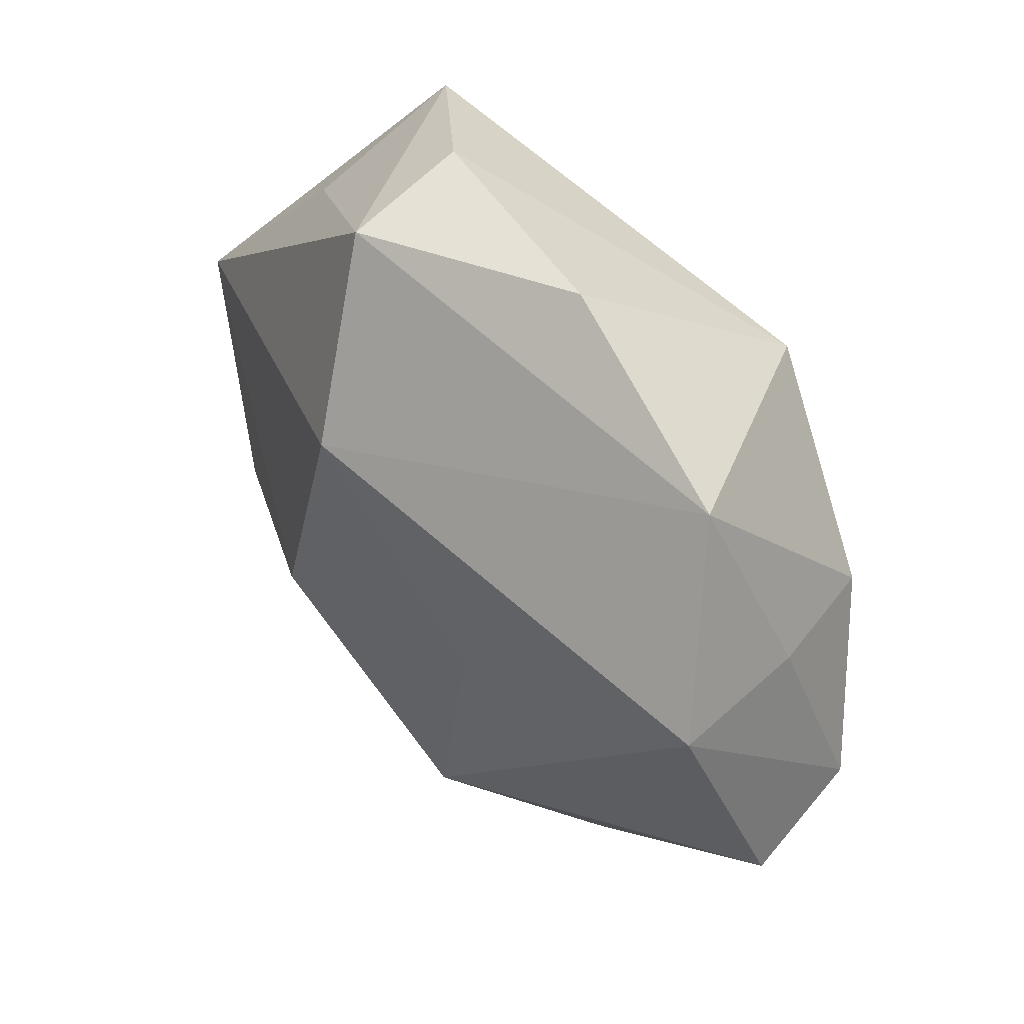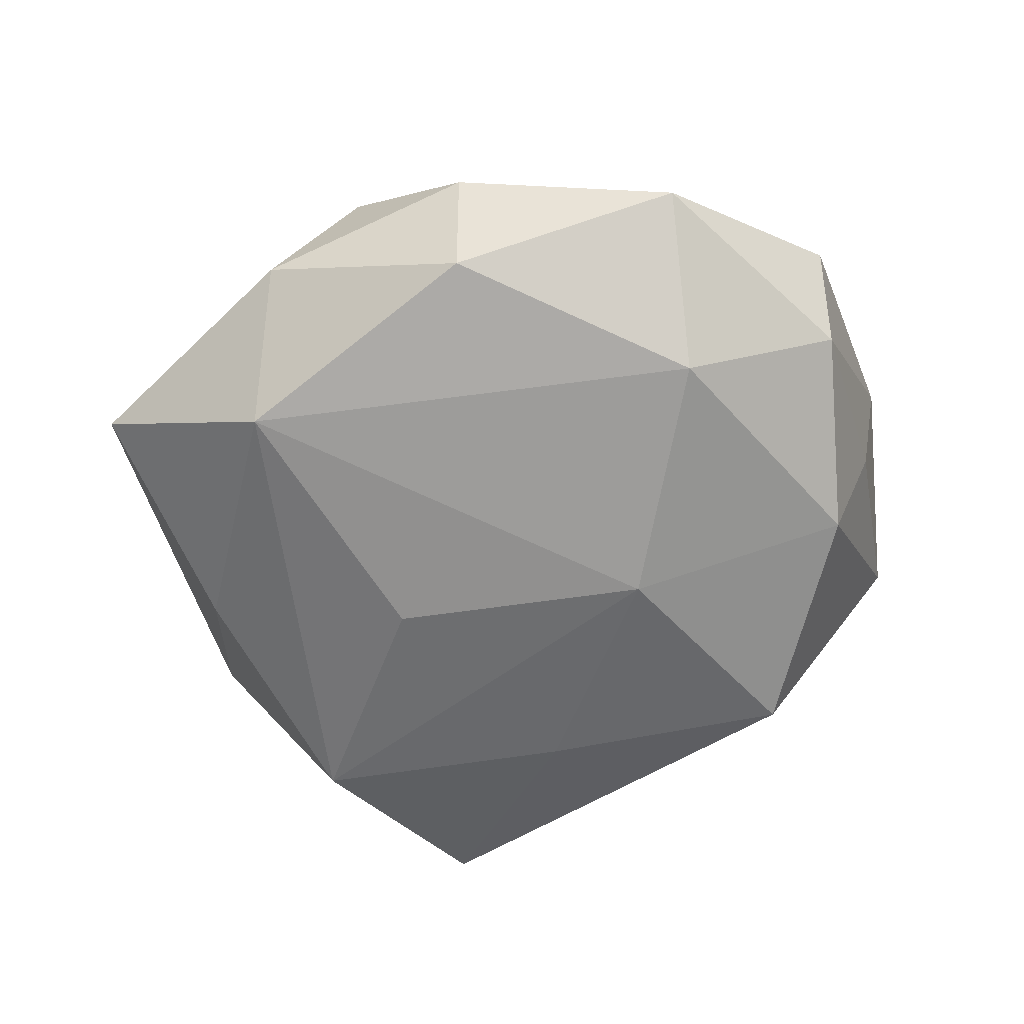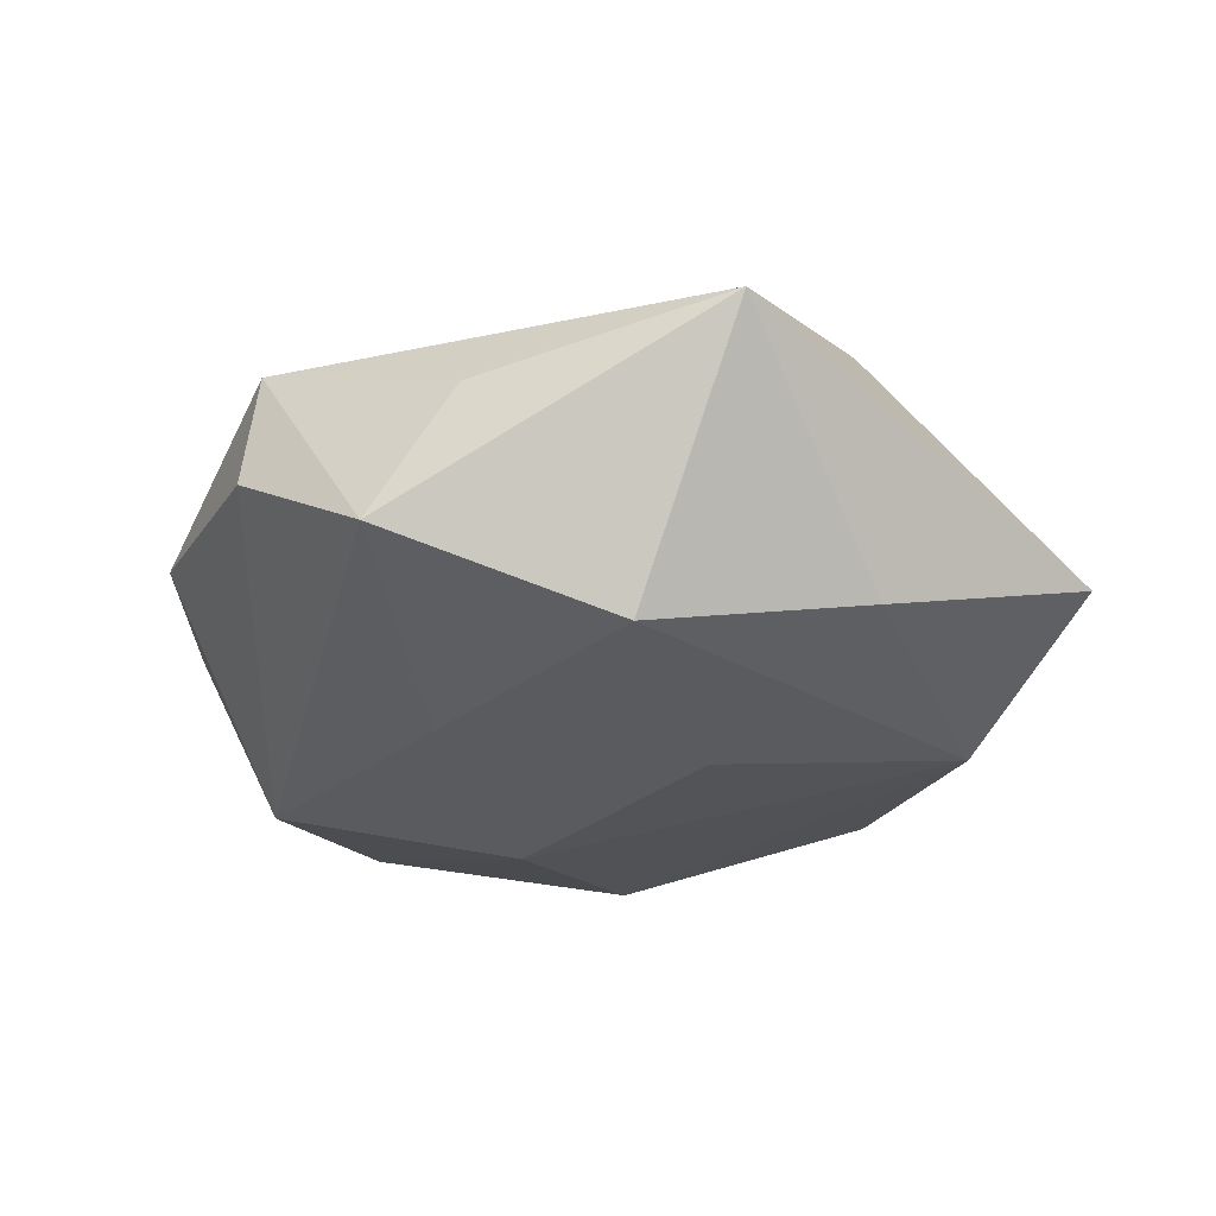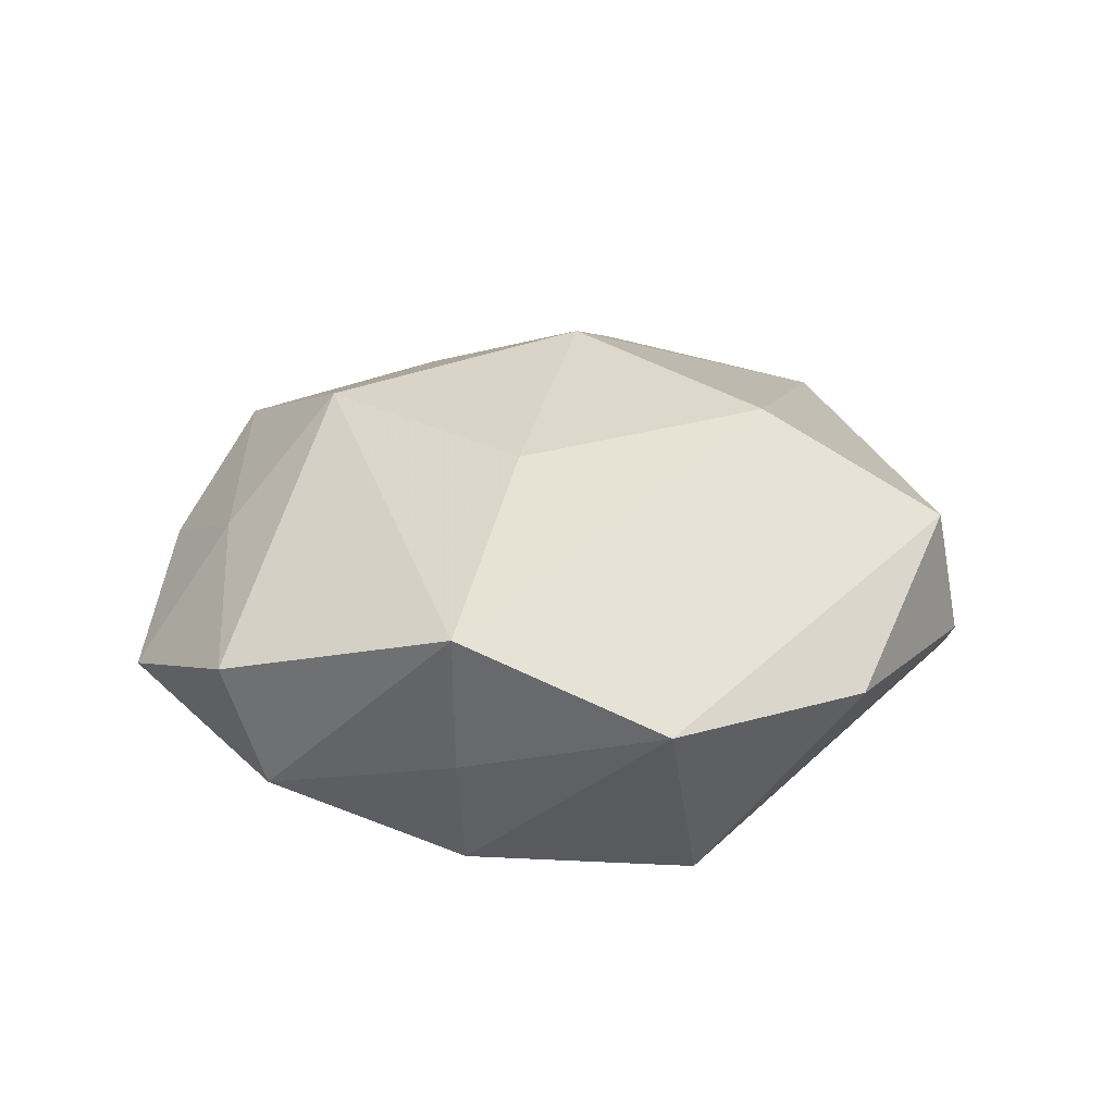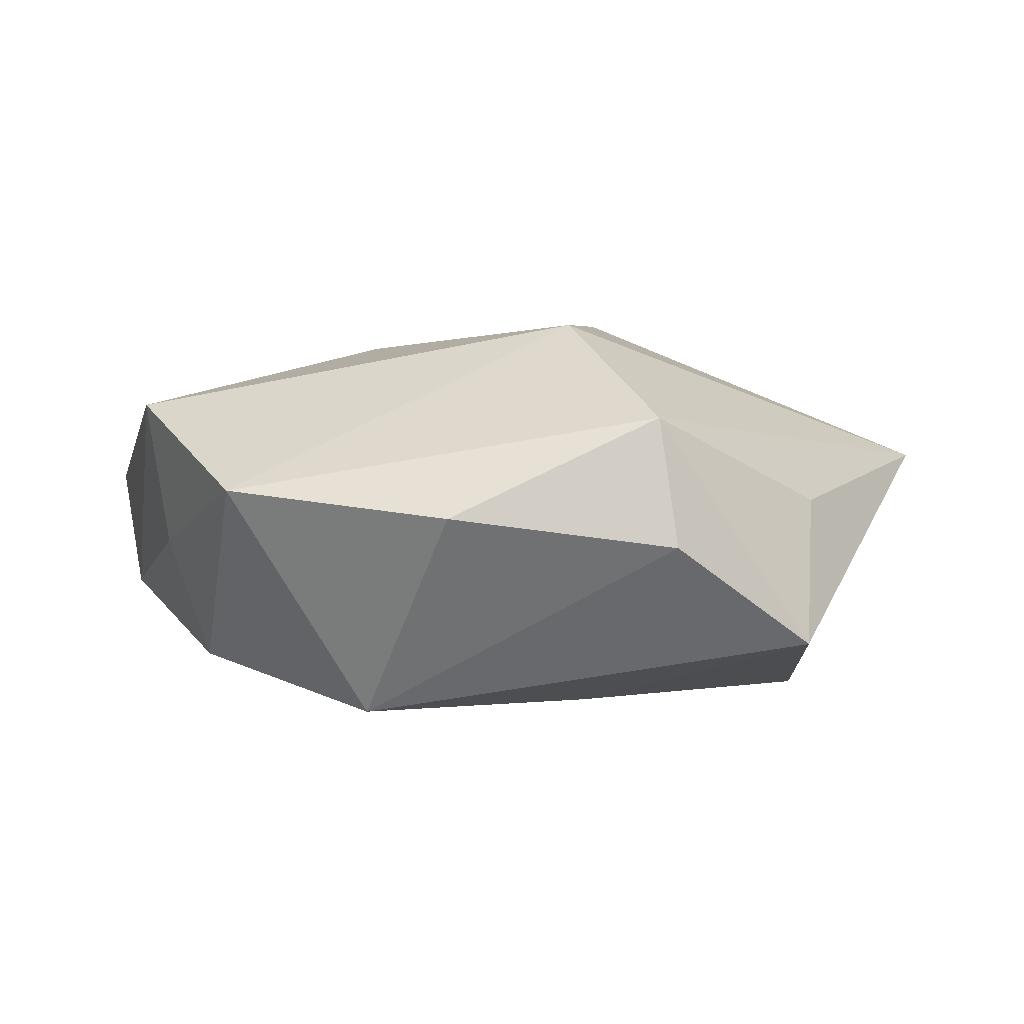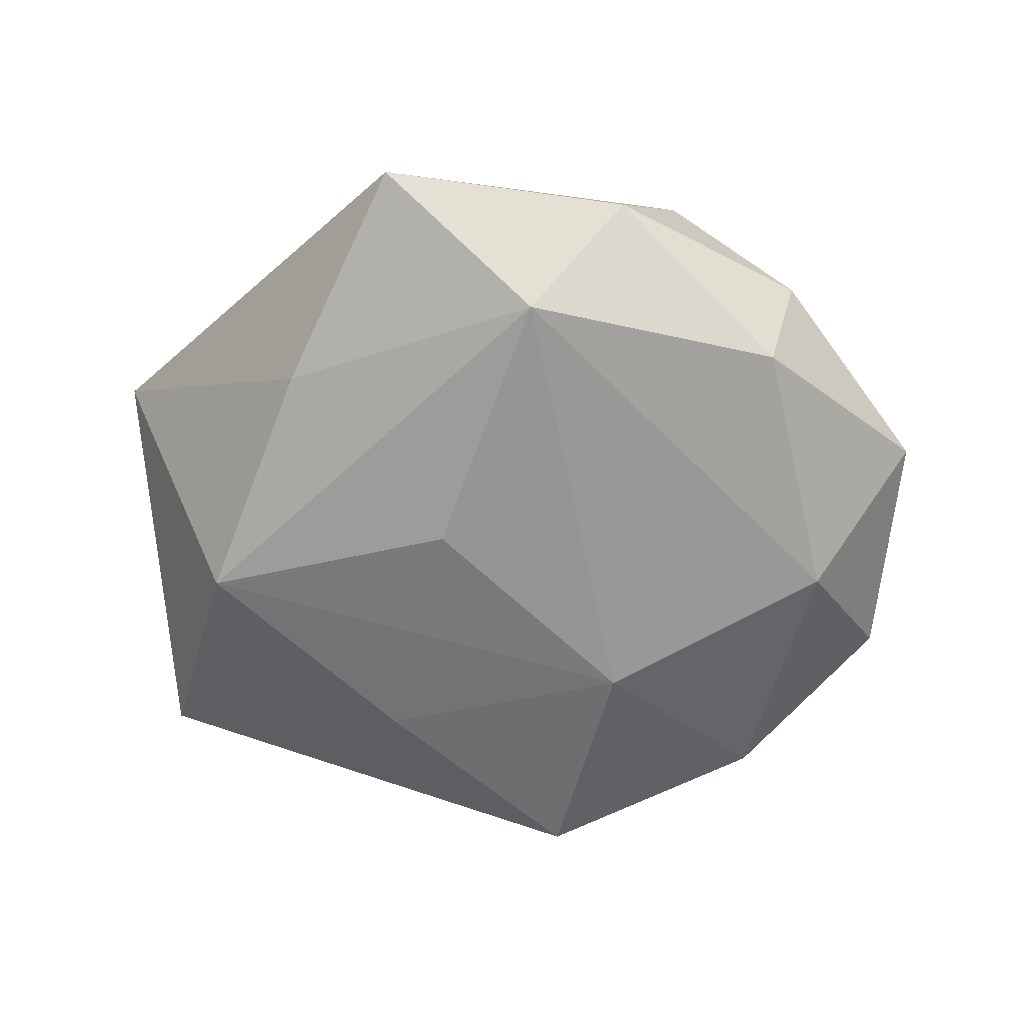
<metadata>
{"format":"obj","ext":"obj","renderer":"f3d","projection":"perspective","resolution":1024,"background":"white","views":[{"elev":50.7,"azim":51.7,"up":"+Y"},{"elev":-57.4,"azim":31.1,"up":"+Z"},{"elev":-29.0,"azim":-112.8,"up":"+Z"},{"elev":25.3,"azim":122.3,"up":"+Z"},{"elev":1.3,"azim":174.4,"up":"+Z"},{"elev":-58.2,"azim":-23.7,"up":"+Z"}]}
</metadata>
<code>
v 0.002811 -0.0511 0.01408
v -0.06029 0.007315 0.01007
v 0.01377 -0.02768 0.02533
v -0.04099 0.01272 -0.02353
v -0.04047 -0.04804 -0.00628
v 0.04414 0.01403 -0.01854
v -0.01423 -0.00602 0.03004
v 0.04078 0.04155 0.005245
v -0.02942 -0.04309 0.009649
v -0.01493 -0.008325 -0.02561
v -0.04133 -0.01657 0.01878
v -0.008055 -0.05509 -0.00219
v -0.03943 0.03317 0.003749
v 0.01248 0.05317 0.001739
v 0.03073 -0.03331 0.01088
v -0.01691 -0.04333 -0.01946
v 0.02217 0.03483 -0.02482
v 0.01689 0.003517 -0.02726
v 0.05271 0.01854 0.01707
v 0.0207 -0.05137 0.001556
v -0.01452 -0.03099 0.02038
v -0.008823 0.02447 -0.0246
v 0.0581 -0.01266 0.006831
v -0.04196 -0.01806 -0.01535
v -0.01742 0.05248 -0.002119
v 0.01806 -0.04716 -0.01378
v -0.01532 0.05006 0.01475
v -0.006229 0.02775 0.02812
v -0.03682 0.04324 -0.01542
v 0.01977 0.00654 0.02578
v 0.04636 -0.03719 -0.004442
v 0.04968 0.01671 -0.002094
v 0.05546 -0.008053 -0.008999
v 0.03851 -0.02011 -0.02018
f 29 17 22
f 28 2 7
f 27 2 28
f 11 2 5
f 7 2 11
f 13 27 29
f 29 2 13
f 13 2 27
f 18 22 17
f 18 6 34
f 17 6 18
f 8 6 17
f 17 14 8
f 8 32 6
f 19 32 8
f 8 14 27
f 8 28 19
f 27 28 8
f 29 27 25
f 27 14 25
f 25 17 29
f 25 14 17
f 5 1 9
f 9 11 5
f 7 11 21
f 21 3 7
f 1 3 21
f 21 9 1
f 11 9 21
f 12 1 5
f 31 26 34
f 30 28 7
f 7 3 30
f 19 28 30
f 30 3 19
f 1 12 20
f 20 12 26
f 26 31 20
f 19 3 23
f 15 3 1
f 1 20 15
f 15 20 31
f 15 23 3
f 31 23 15
f 4 2 29
f 29 22 4
f 22 18 4
f 18 10 4
f 16 18 34
f 16 10 18
f 34 26 16
f 16 12 5
f 26 12 16
f 16 4 10
f 33 32 19
f 19 23 33
f 6 32 33
f 34 6 33
f 33 31 34
f 33 23 31
f 24 16 5
f 4 16 24
f 5 2 24
f 2 4 24

</code>
